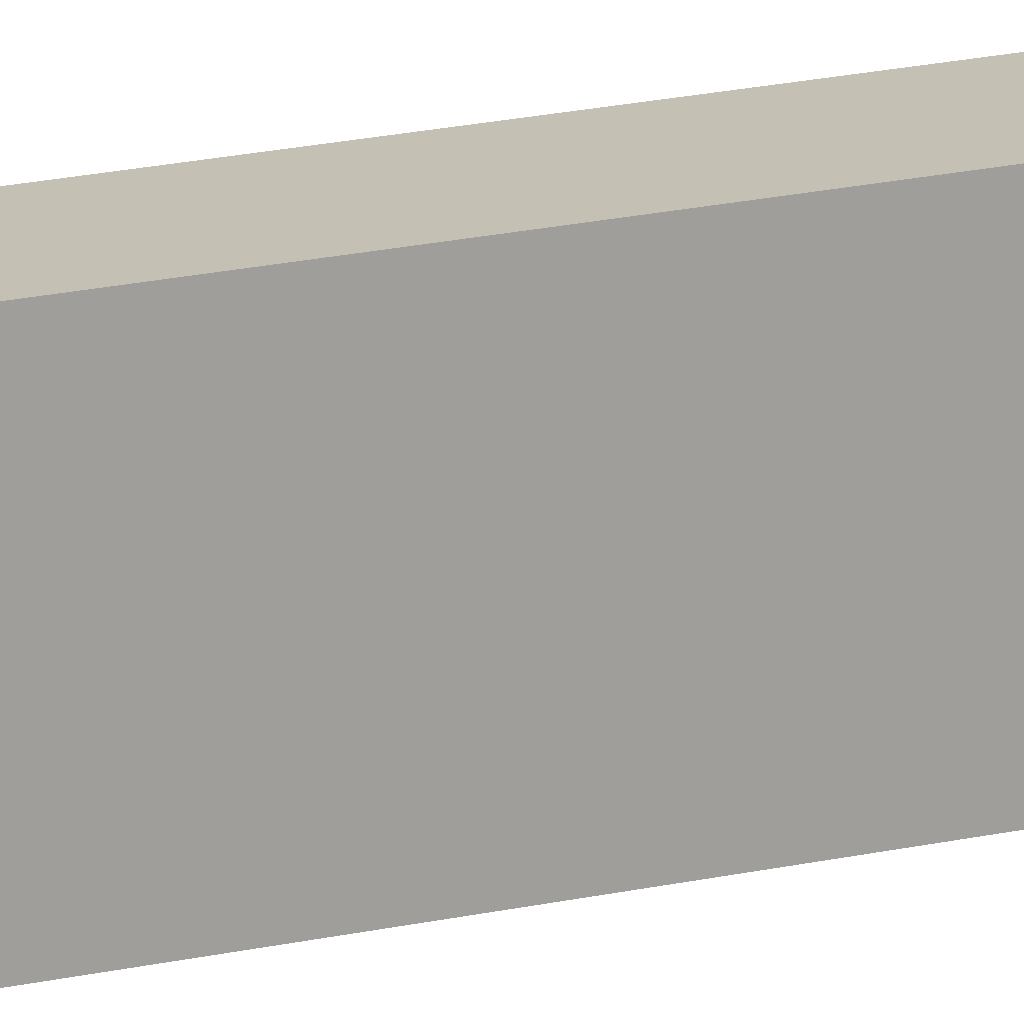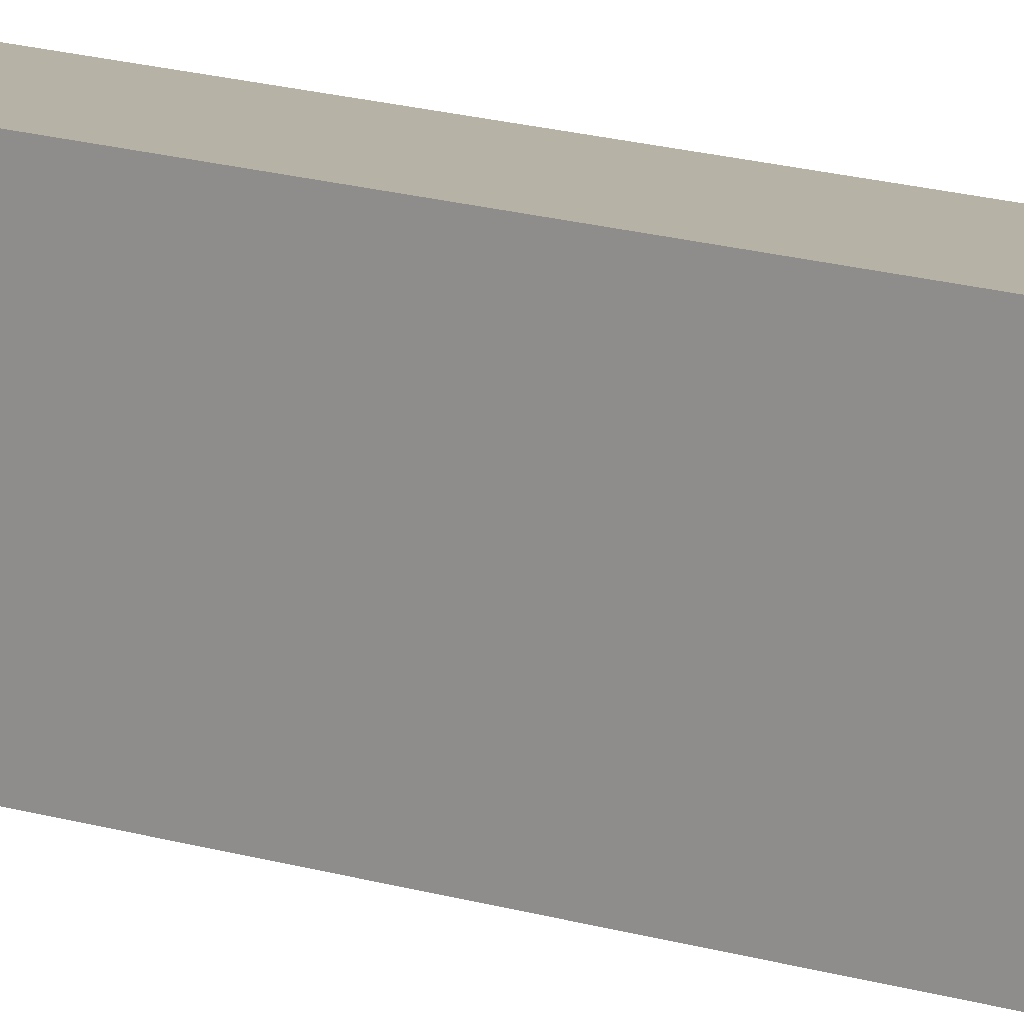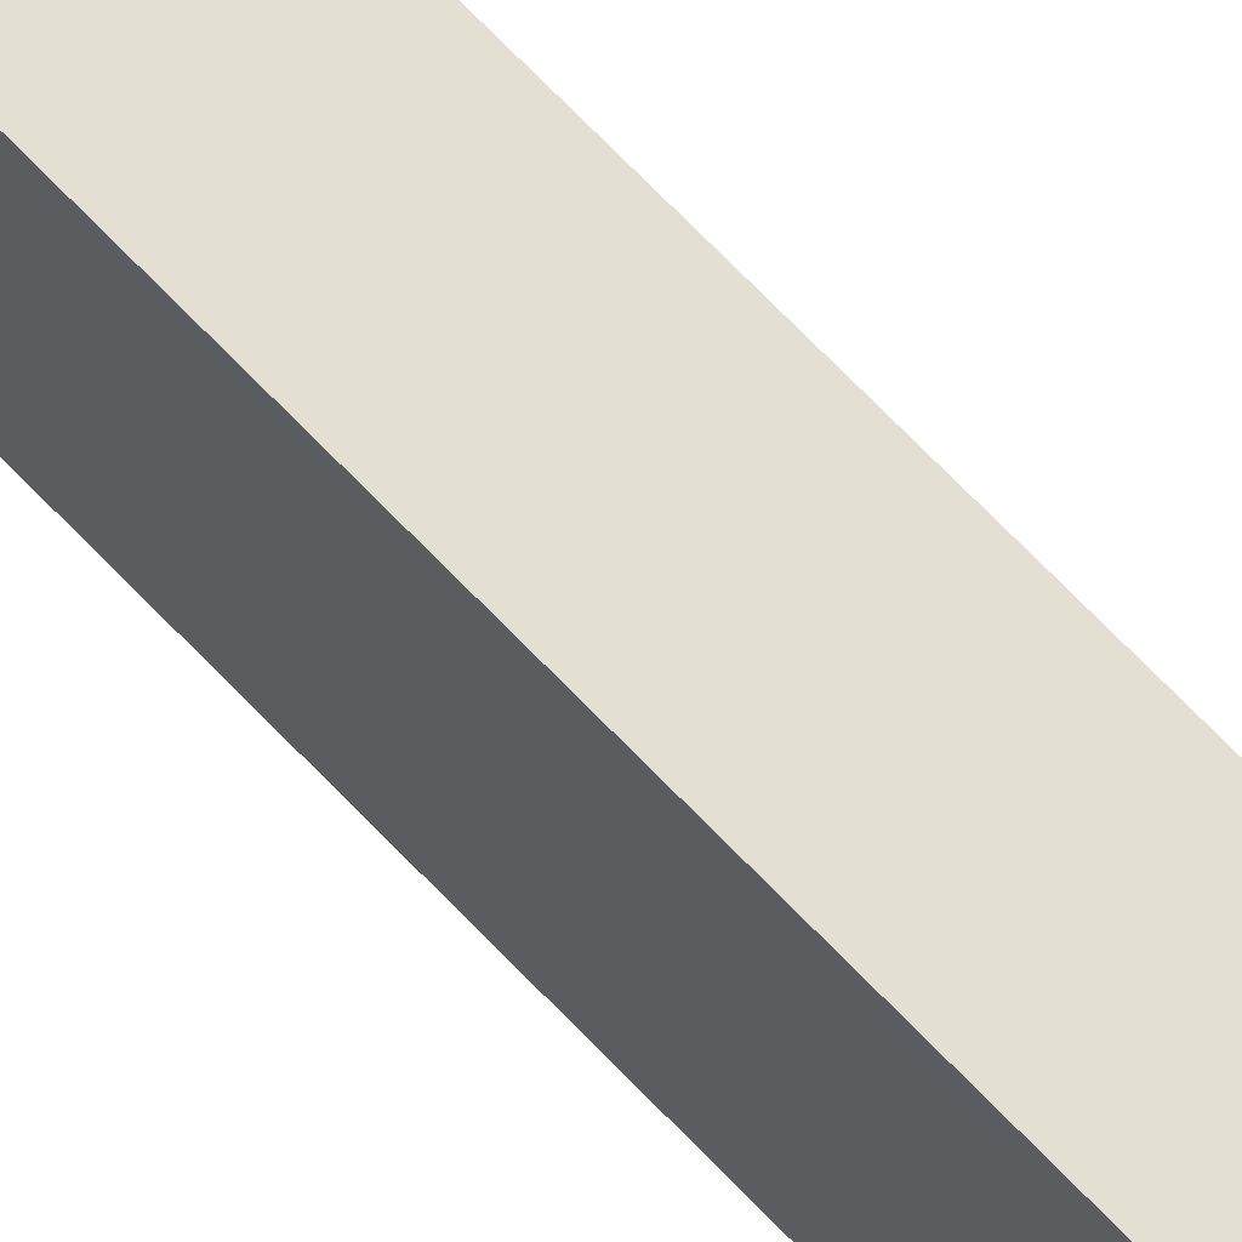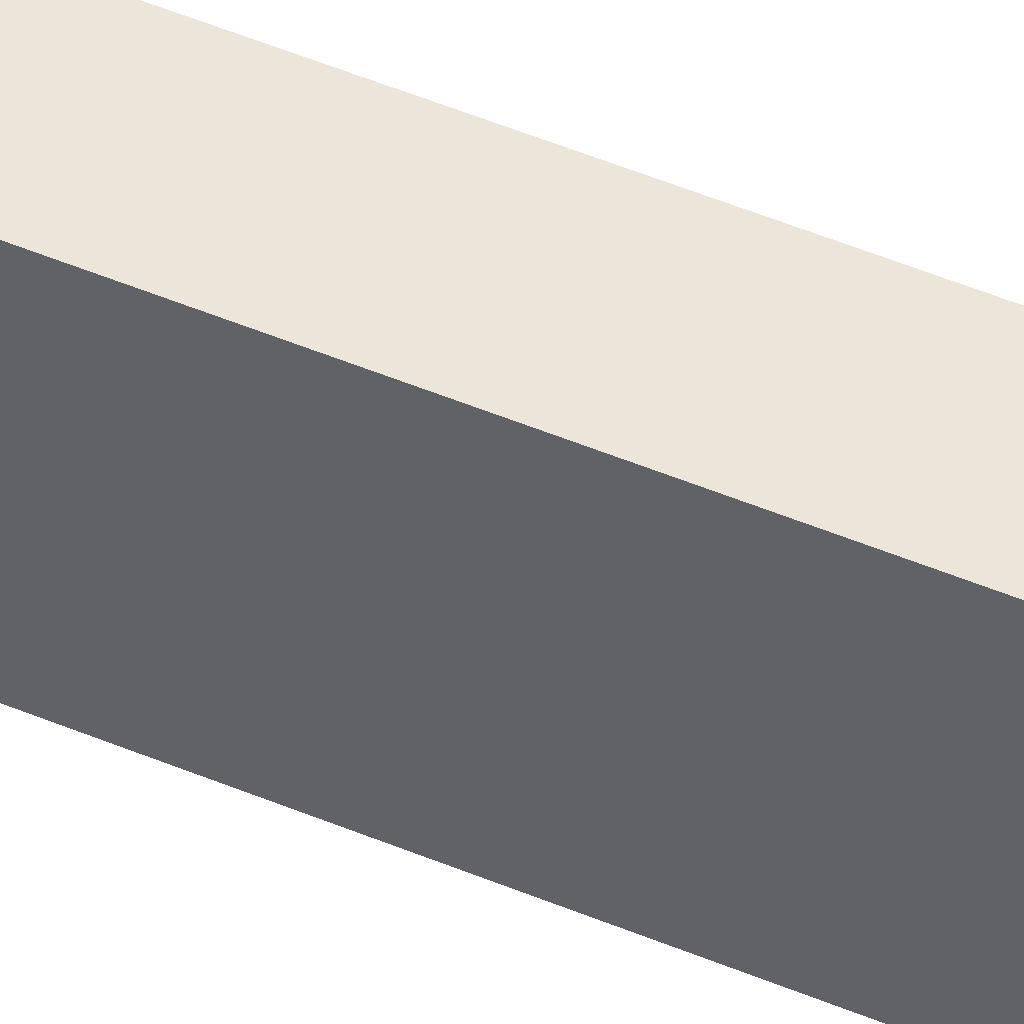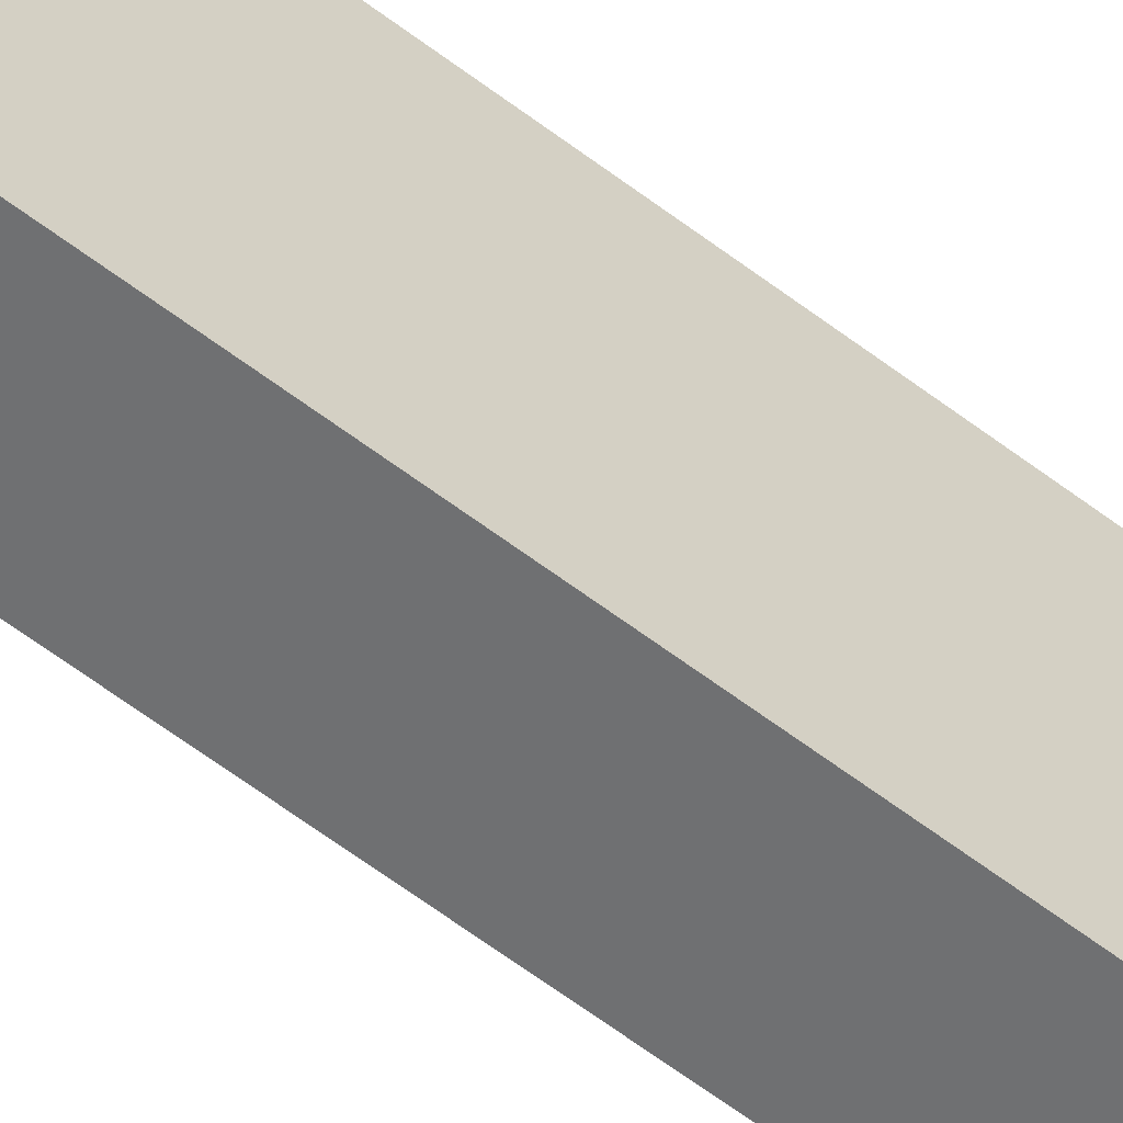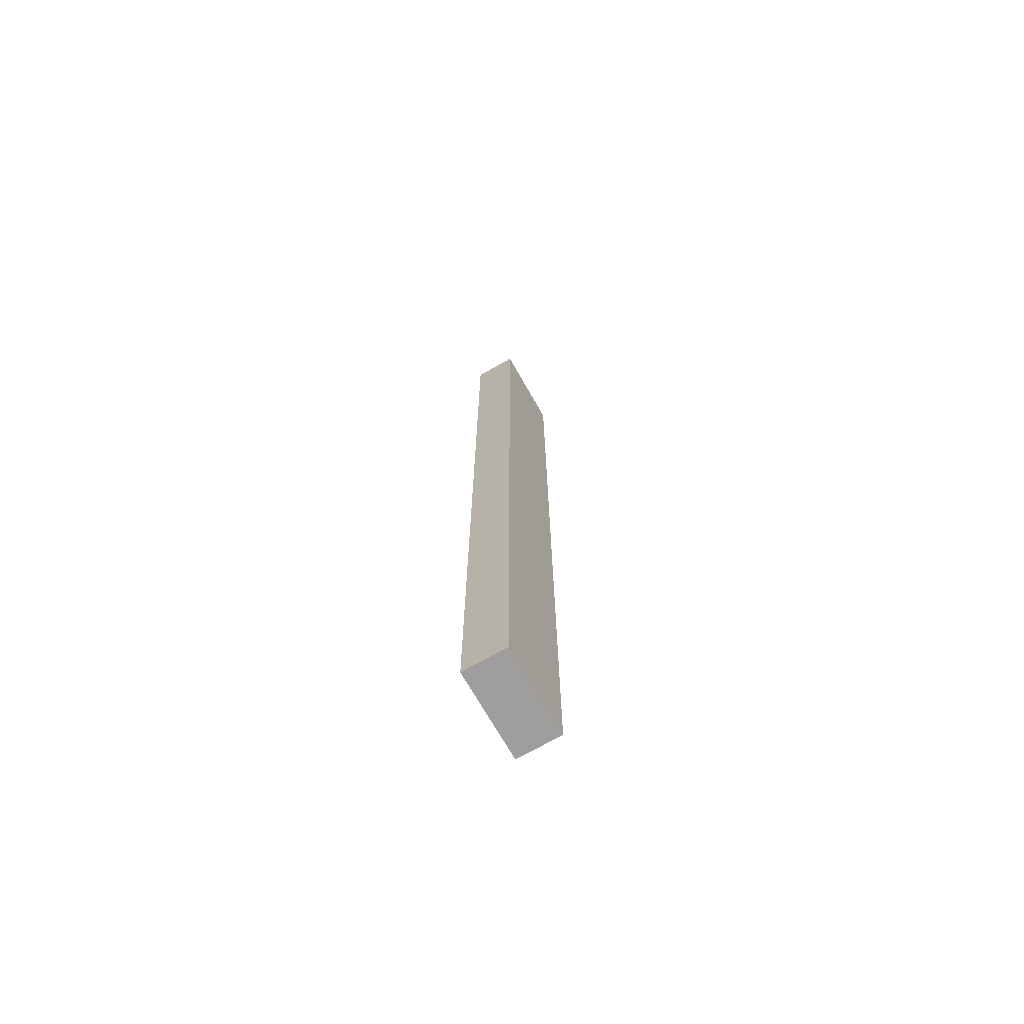
<metadata>
{"format":"obj","ext":"obj","renderer":"f3d","projection":"perspective","resolution":1024,"background":"white","views":[{"elev":18.2,"azim":65.4,"up":"+Z"},{"elev":12.5,"azim":129.6,"up":"+Z"},{"elev":66.4,"azim":-43.1,"up":"+Z"},{"elev":48.2,"azim":115.4,"up":"+Z"},{"elev":-54.9,"azim":50.2,"up":"+Z"},{"elev":-71.1,"azim":29.7,"up":"+Y"}]}
</metadata>
<code>
g pb_Mesh6968388
v -6.633e-07 -7.367 -1.834e-06
v -0.9995 -7.367 -3.052e-05
v -1.058e-05 14.05 -5.093e-07
v -0.9995 14.05 -3.081e-05
v -0.9995 -7.367 -3.052e-05
v -0.9996 -7.367 -2
v -0.9995 14.05 -3.081e-05
v -0.9996 14.05 -2
v -0.9996 -7.367 -2
v -1.469e-05 -7.367 -2
v -0.9996 14.05 -2
v -2.633e-05 14.05 -2
v -1.469e-05 -7.367 -2
v -6.633e-07 -7.367 -1.834e-06
v -2.633e-05 14.05 -2
v -1.058e-05 14.05 -5.093e-07
v -1.058e-05 14.05 -5.093e-07
v -0.9995 14.05 -3.081e-05
v -2.633e-05 14.05 -2
v -0.9996 14.05 -2
v -1.469e-05 -7.367 -2
v -0.9996 -7.367 -2
v -6.633e-07 -7.367 -1.834e-06
v -0.9995 -7.367 -3.052e-05
g pb_Mesh6968388_0
f 3 2 1
f 3 4 2
f 7 6 5
f 7 8 6
f 11 10 9
f 11 12 10
f 15 14 13
f 15 16 14
f 19 18 17
f 19 20 18
f 23 22 21
f 23 24 22

</code>
